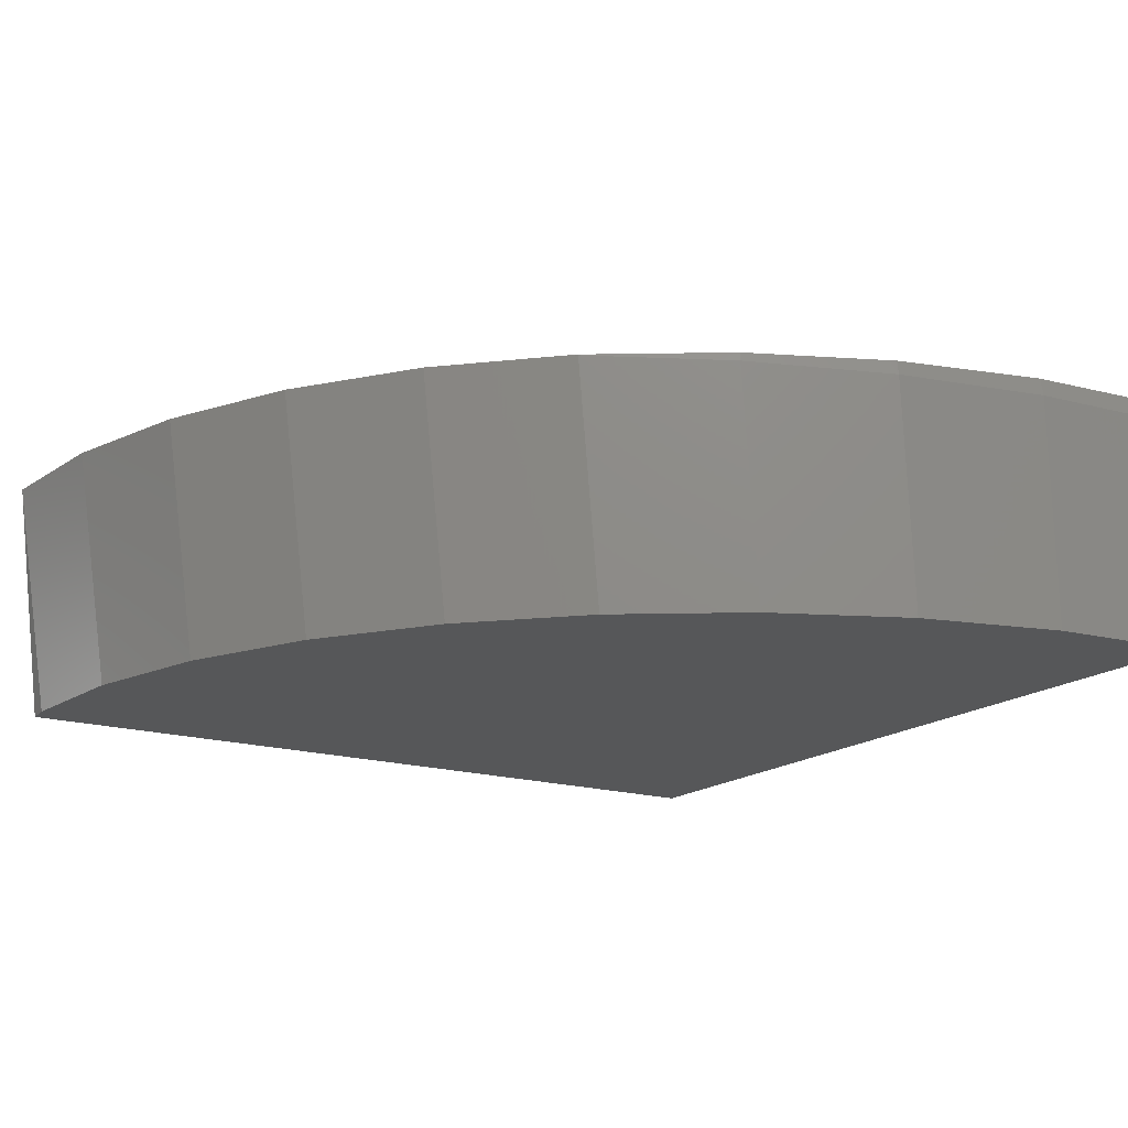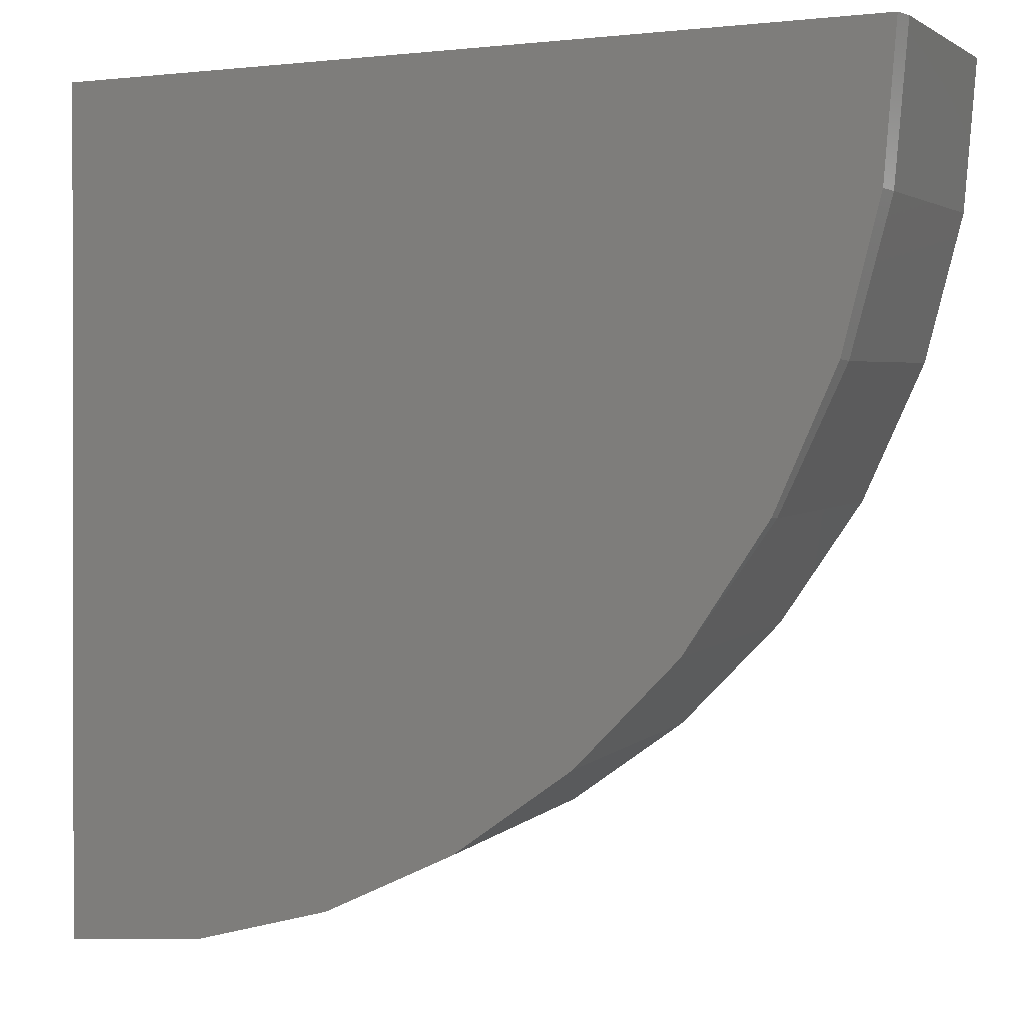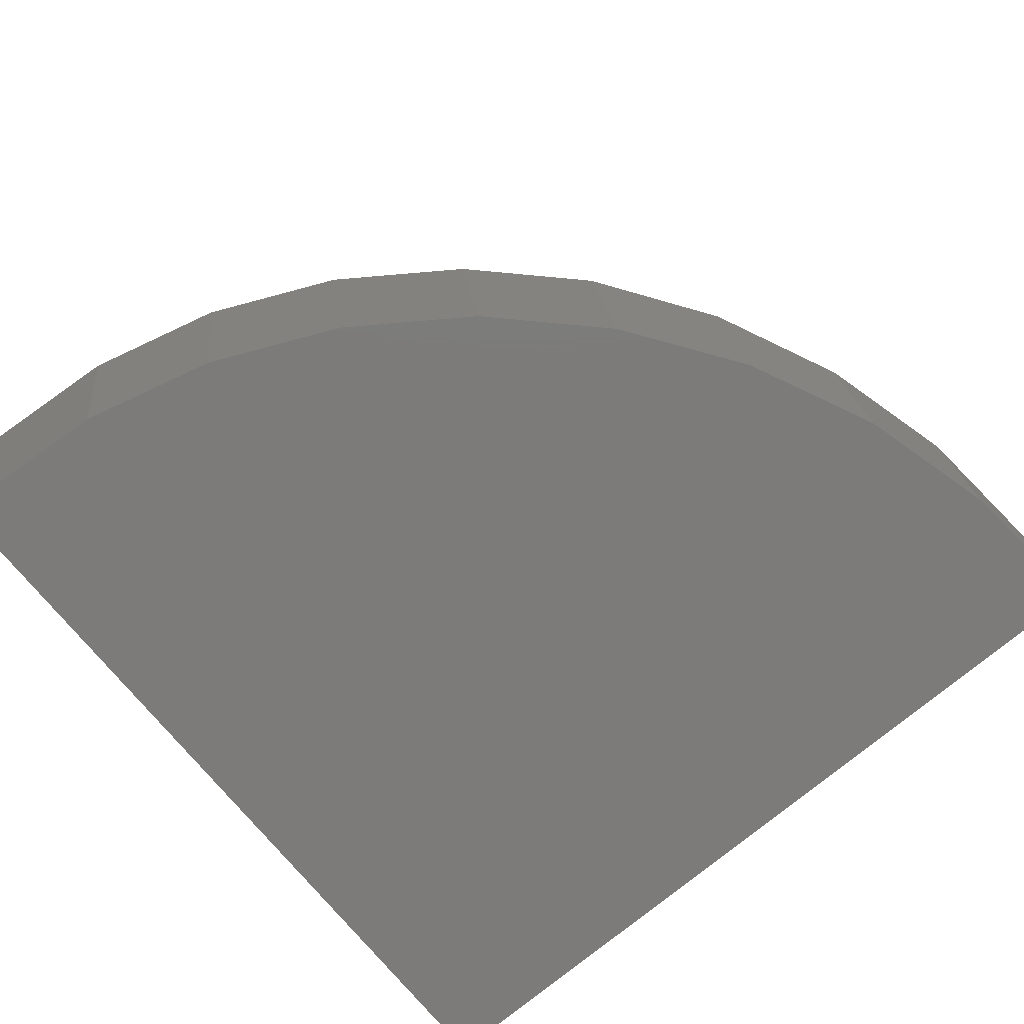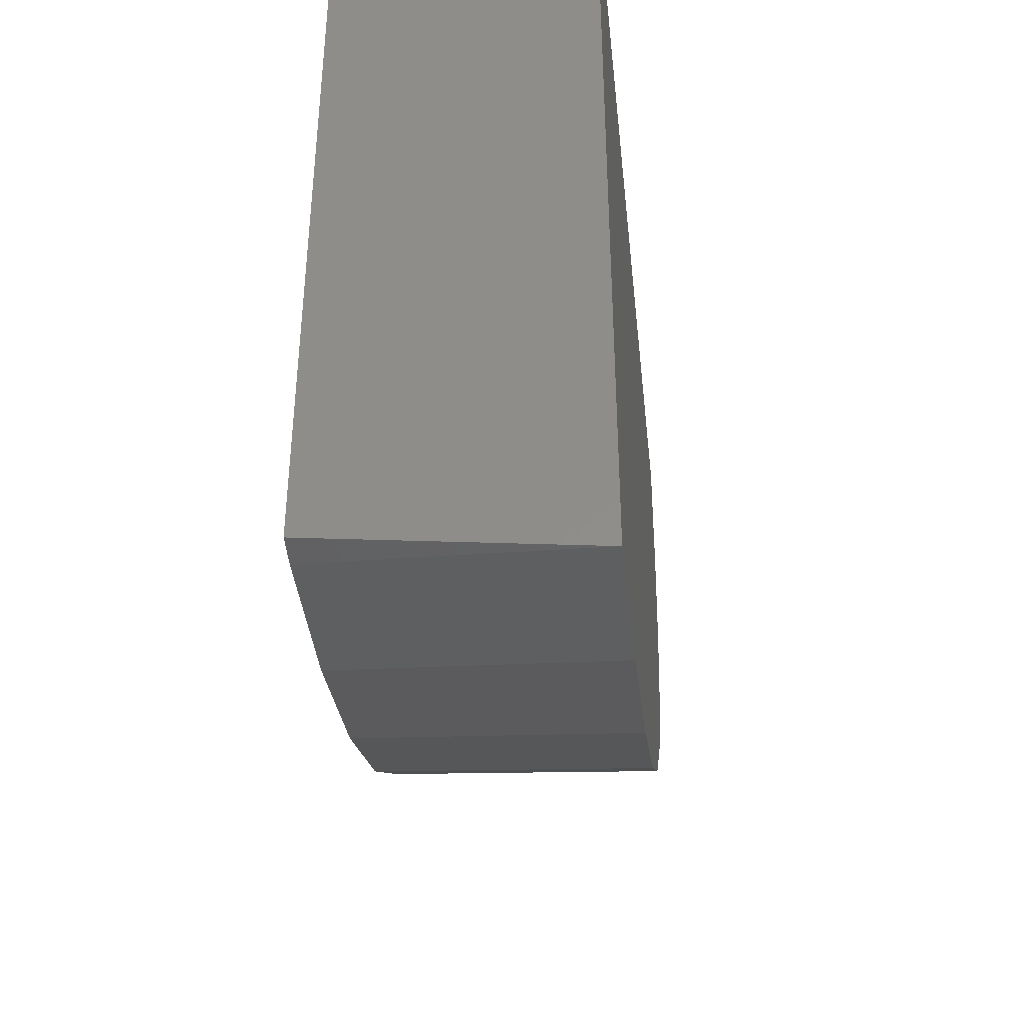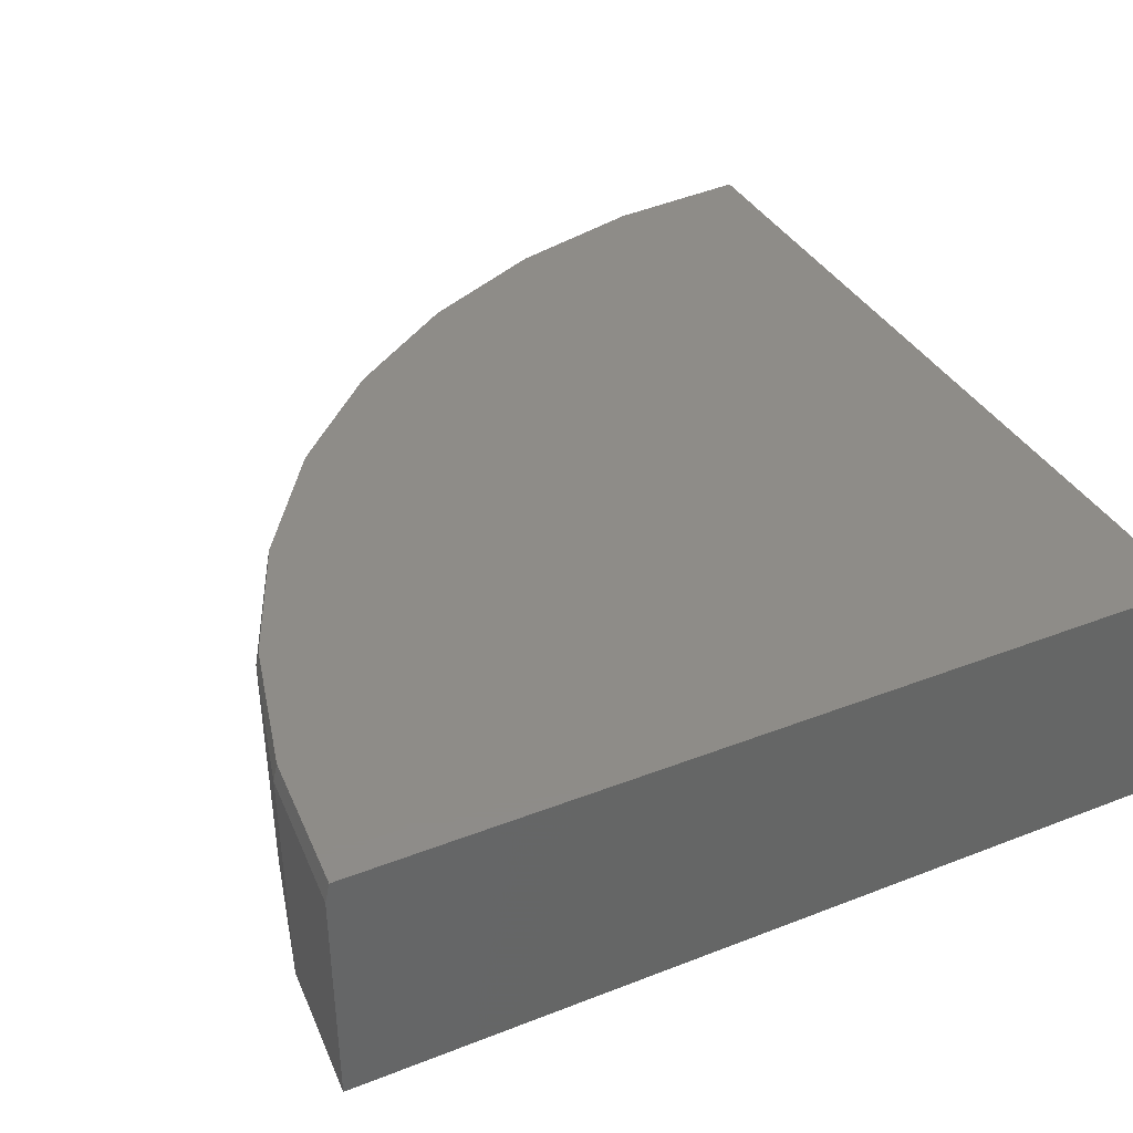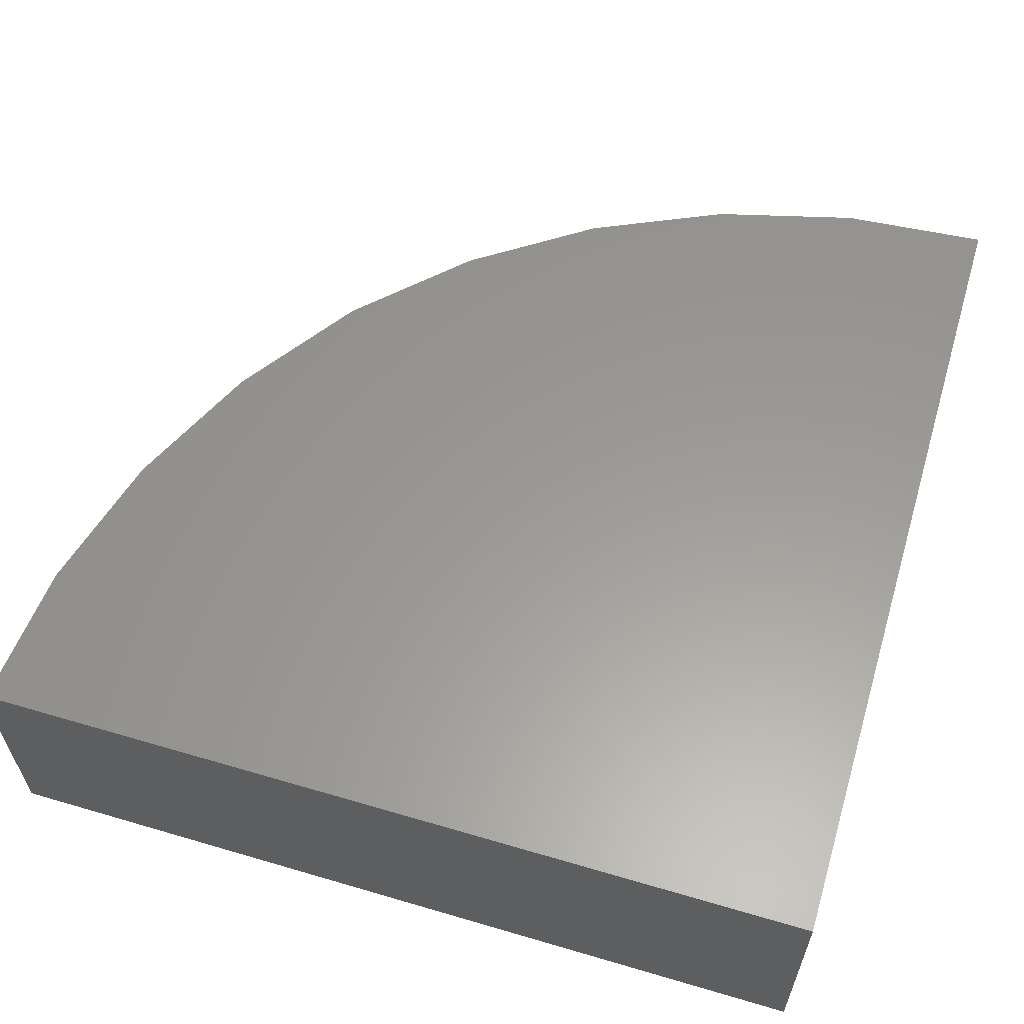
<metadata>
{"format":"stl","ext":"stl","renderer":"f3d","projection":"perspective","resolution":1024,"background":"white","views":[{"elev":-17.0,"azim":-122.3,"up":"+Y"},{"elev":0.5,"azim":-154.7,"up":"+Z"},{"elev":-74.8,"azim":-140.3,"up":"+Y"},{"elev":-42.1,"azim":96.0,"up":"+Z"},{"elev":37.7,"azim":-26.4,"up":"+Y"},{"elev":59.6,"azim":16.8,"up":"+Y"}]}
</metadata>
<code>
# stl→obj: 47 verts, 90 faces
v 24.8 -28.59 0
v 24.8 -28.61 -24.51
v 24.8 -28.59 -24.51
v 24.8 -35.74 -23.61
v 24.8 -35.74 0
v 0.395 -29.16 0
v 0.5217 -28.59 0
v 0.4205 -35.74 0
v 0.8684 -28.59 -4.065
v 0.8861 -28.59 -4.273
v 1.927 -28.59 -8.26
v 1.969 -28.59 -8.423
v 3.7 -28.59 -12.24
v 3.742 -28.59 -12.33
v 6.15 -28.59 -15.87
v 6.417 -28.59 -16.15
v 6.155 -28.59 -15.88
v 9.243 -28.59 -18.96
v 9.173 -28.59 -18.91
v 12.66 -28.59 -21.34
v 12.84 -28.59 -21.42
v 16.51 -28.59 -23.12
v 16.82 -28.59 -23.2
v 20.6 -28.59 -24.18
v 21.04 -28.59 -24.22
v 0.6054 -35.74 -2.122
v 0.7827 -35.74 -4.157
v 1.337 -35.74 -6.235
v 1.858 -35.74 -8.184
v 2.782 -35.74 -10.17
v 3.611 -35.74 -11.96
v 4.9 -35.74 -13.8
v 5.986 -35.74 -15.35
v 7.632 -35.74 -17
v 8.906 -35.74 -18.27
v 10.89 -35.74 -19.66
v 12.28 -35.74 -20.62
v 14.57 -35.74 -21.68
v 16 -35.74 -22.34
v 18.56 -35.74 -23.01
v 19.95 -35.74 -23.37
v 22.71 -35.74 -23.58
v 24.01 -35.74 -23.69
v 0.7688 -29.12 -4.291
v 1.879 -29.02 -8.452
v 3.691 -28.85 -12.36
v 6.151 -28.61 -15.88
f 1 2 3
f 4 1 5
f 1 4 2
f 6 1 7
f 1 6 5
f 5 6 8
f 1 9 7
f 1 10 9
f 1 11 10
f 1 12 11
f 1 13 12
f 1 14 13
f 1 15 14
f 16 15 1
f 15 16 17
f 18 16 1
f 16 18 19
f 1 20 18
f 1 21 20
f 1 22 21
f 1 23 22
f 1 24 23
f 1 25 24
f 25 1 3
f 26 5 8
f 27 5 26
f 28 5 27
f 29 5 28
f 30 5 29
f 31 5 30
f 32 5 31
f 33 5 32
f 34 5 33
f 35 5 34
f 36 5 35
f 37 5 36
f 38 5 37
f 39 5 38
f 40 5 39
f 41 5 40
f 42 5 41
f 42 4 5
f 4 42 43
f 2 4 43
f 6 9 44
f 9 6 7
f 9 10 44
f 26 8 6
f 26 44 27
f 44 26 6
f 44 11 45
f 11 44 10
f 11 12 45
f 28 27 44
f 28 45 29
f 45 28 44
f 45 13 46
f 13 45 12
f 13 14 46
f 45 30 29
f 30 46 31
f 46 30 45
f 46 15 47
f 15 46 14
f 17 47 15
f 46 32 31
f 32 47 33
f 47 32 46
f 17 16 47
f 47 34 33
f 34 19 35
f 34 16 19
f 16 34 47
f 35 18 36
f 18 35 19
f 36 20 37
f 20 36 18
f 37 21 38
f 21 37 20
f 38 22 39
f 22 38 21
f 39 23 40
f 23 39 22
f 40 24 41
f 24 40 23
f 41 25 42
f 25 41 24
f 42 2 43
f 25 2 42
f 2 25 3

</code>
